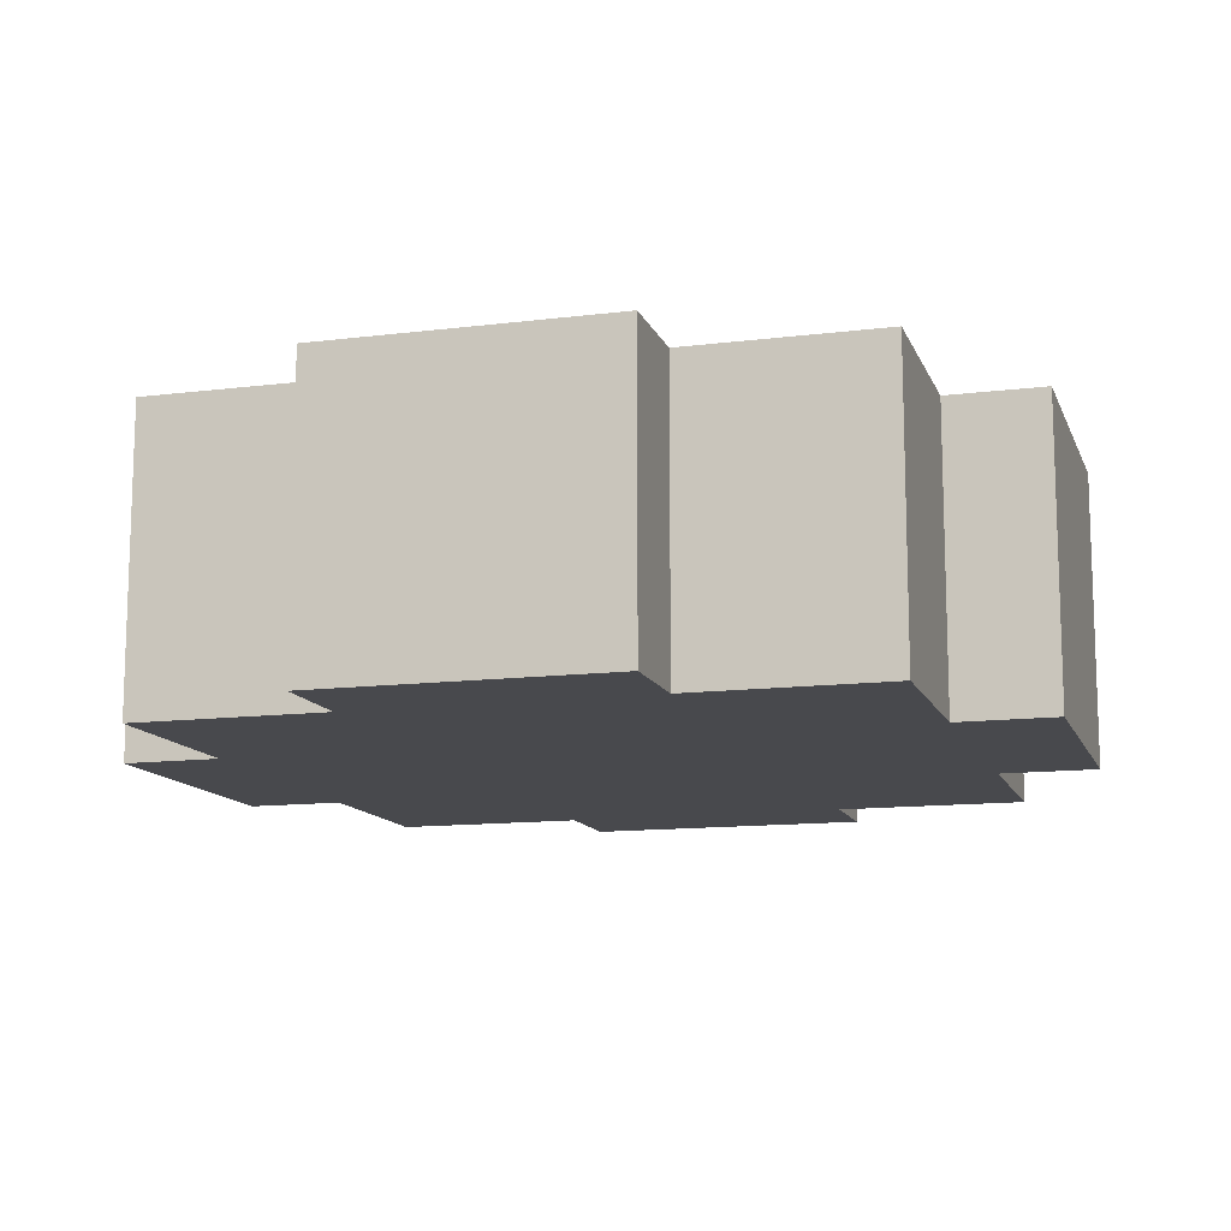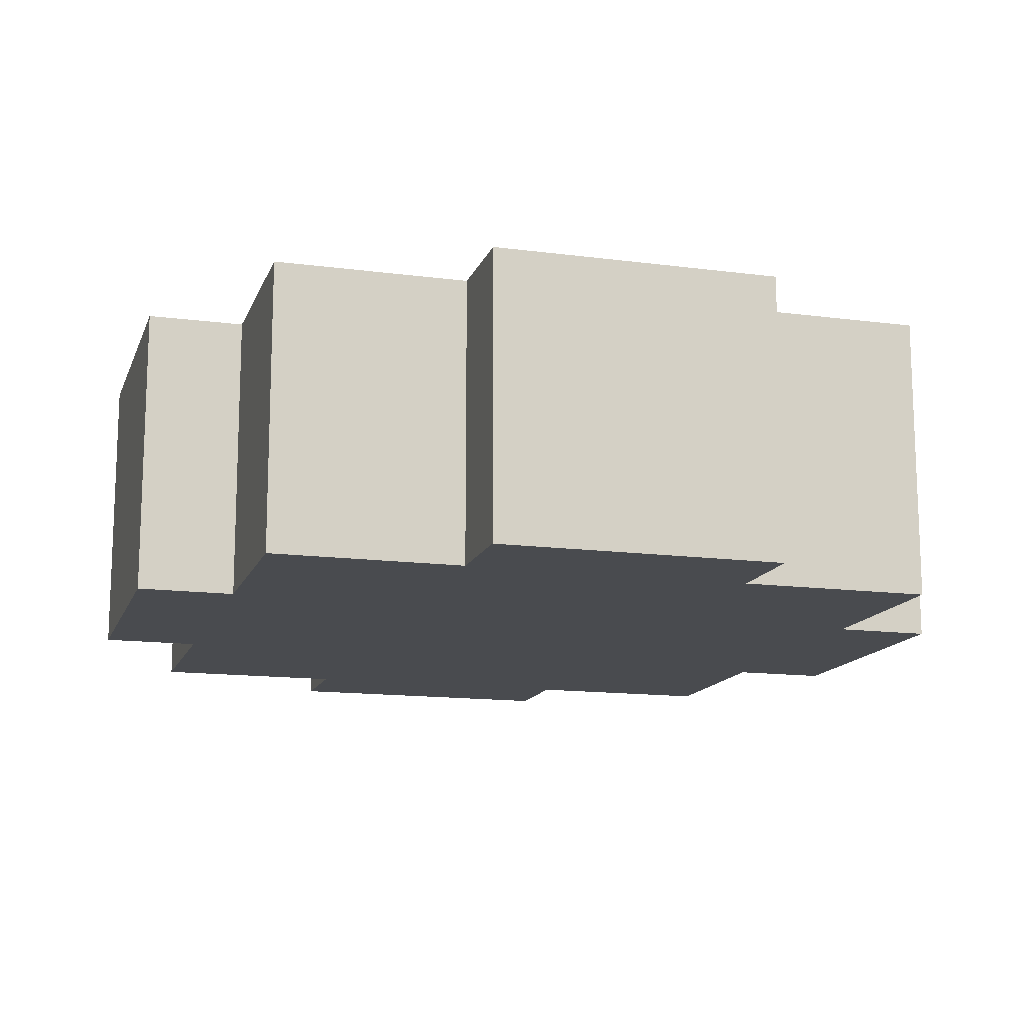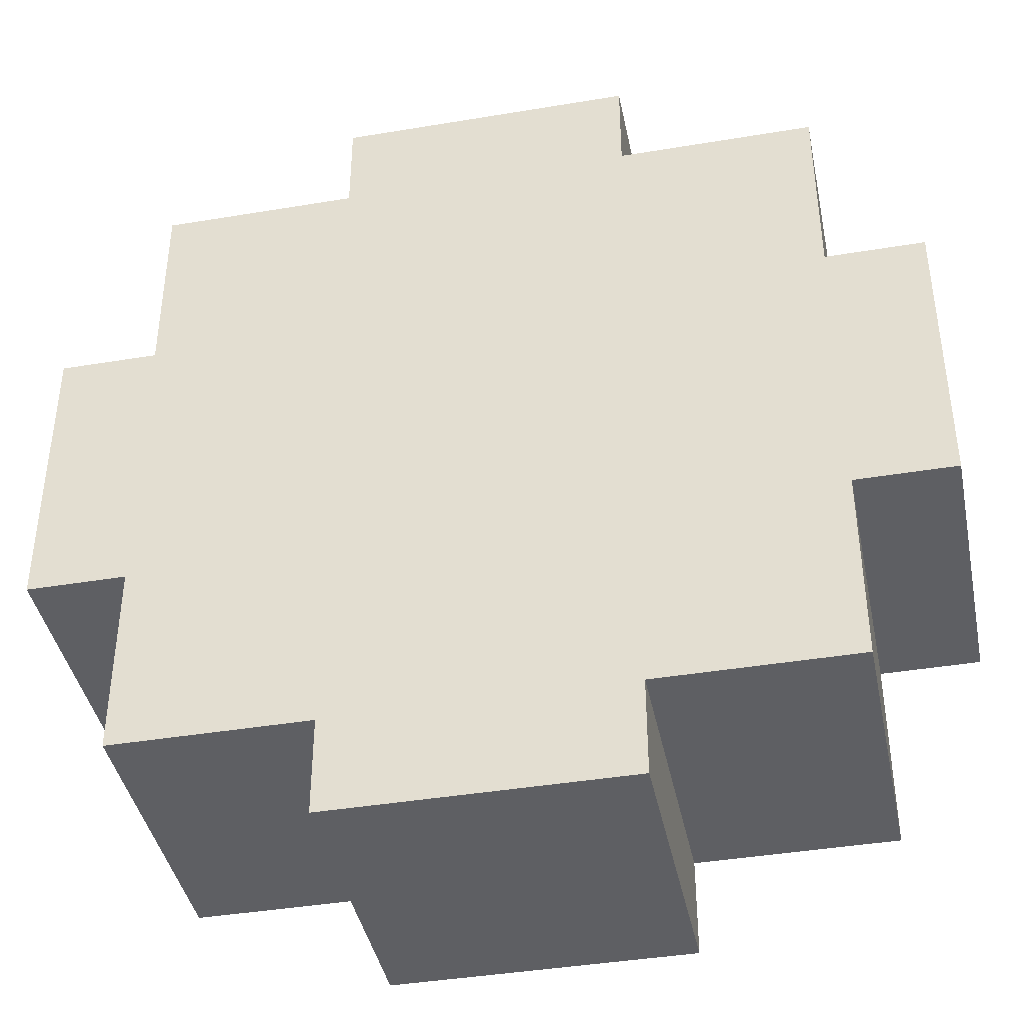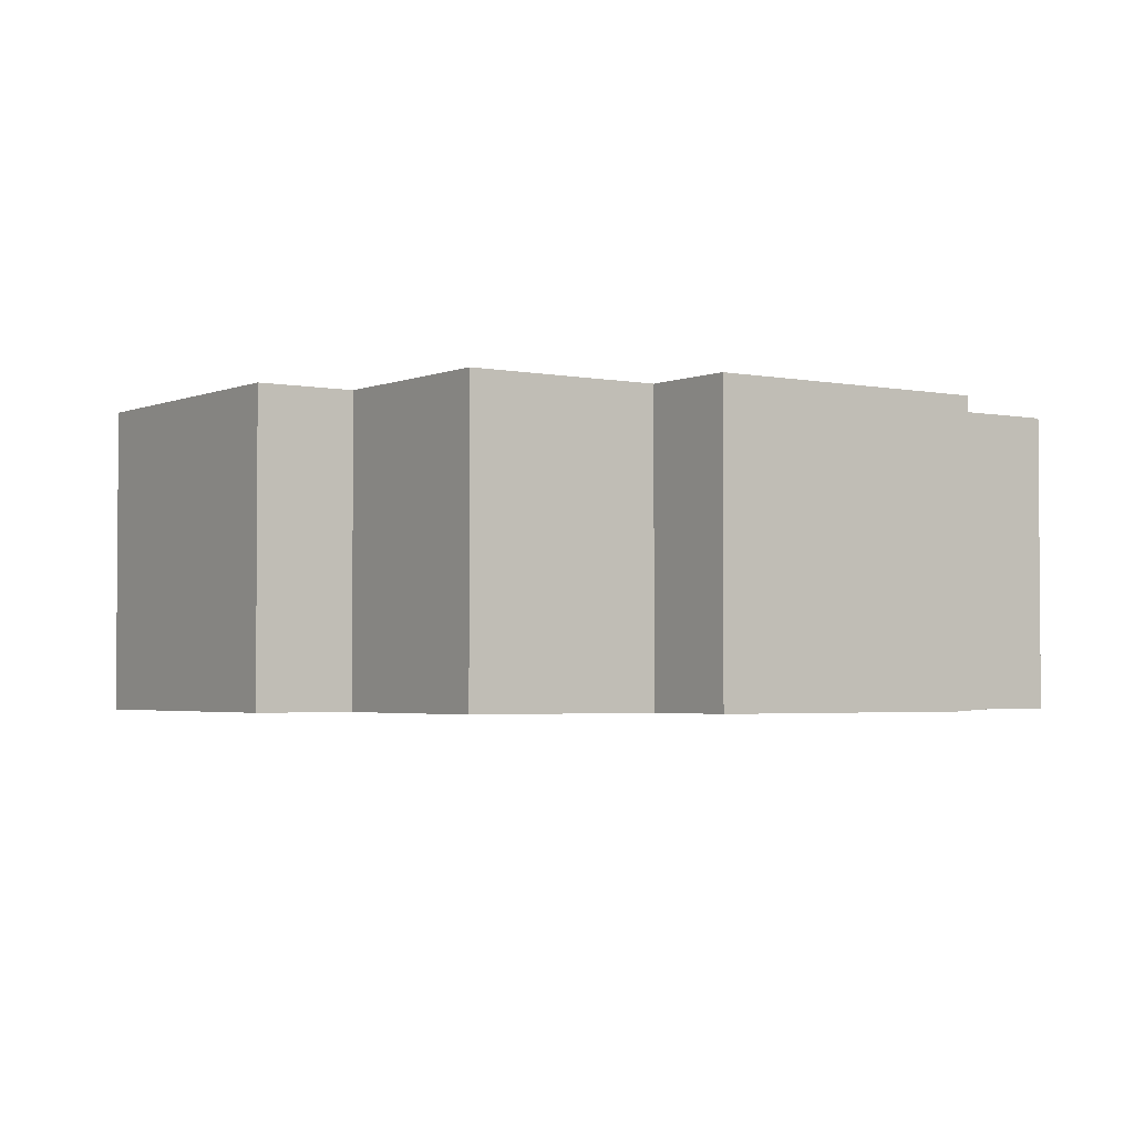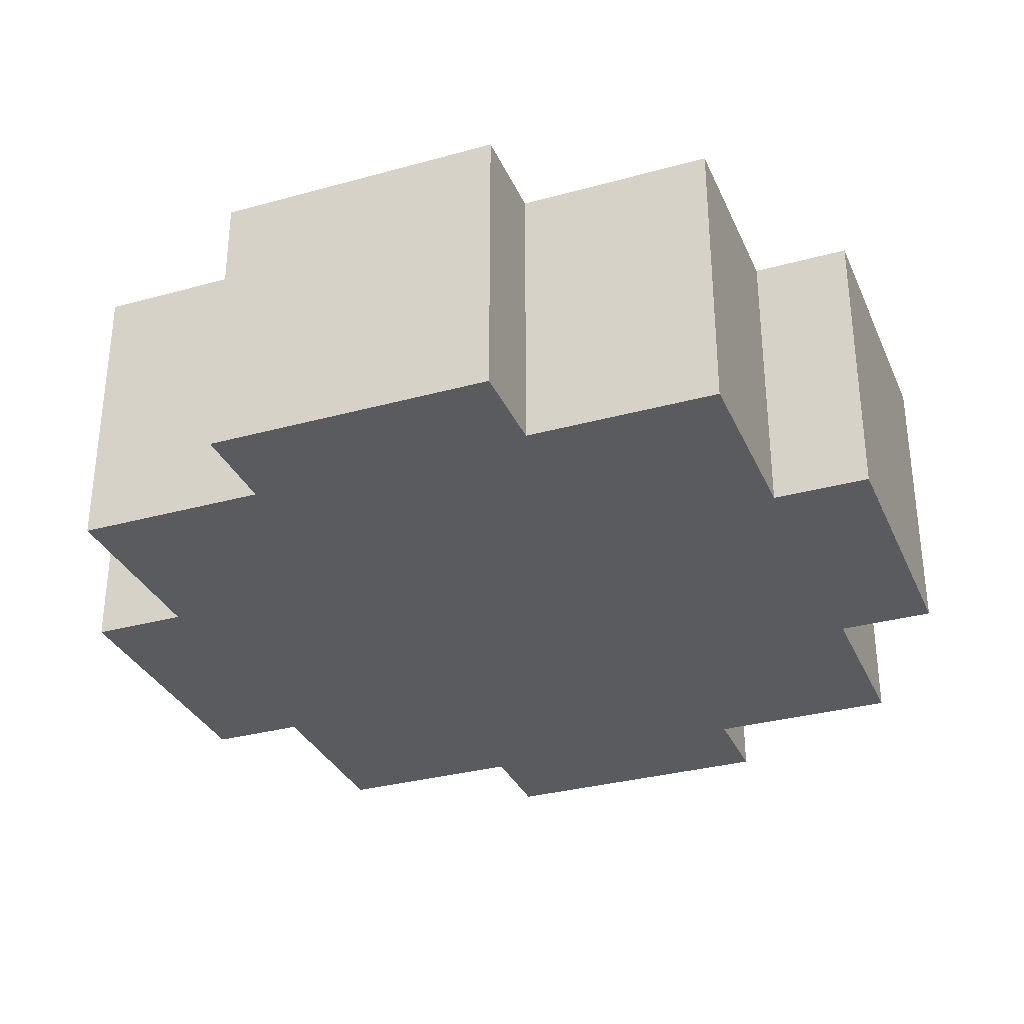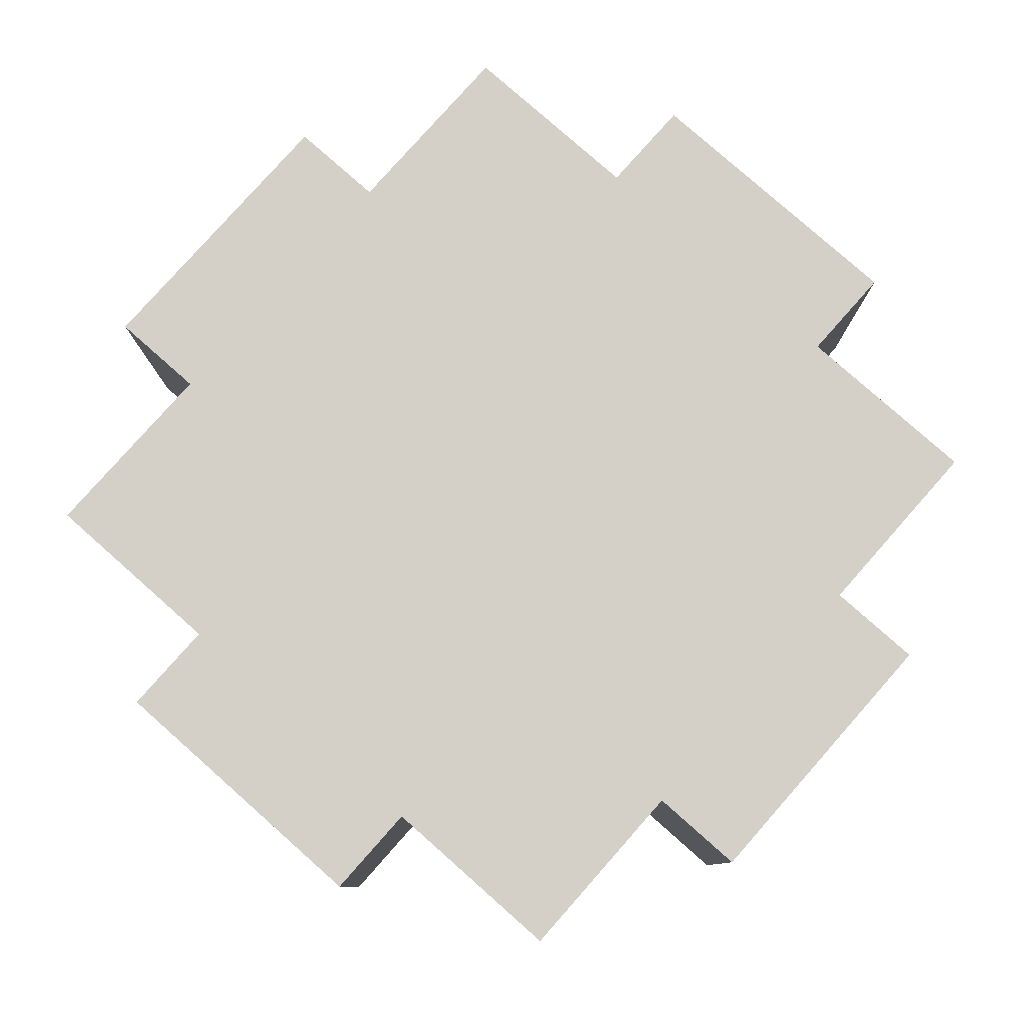
<metadata>
{"format":"obj","ext":"obj","renderer":"f3d","projection":"perspective","resolution":1024,"background":"white","views":[{"elev":-12.5,"azim":-73.7,"up":"+Z"},{"elev":-14.1,"azim":73.8,"up":"+Z"},{"elev":-41.1,"azim":11.5,"up":"+Y"},{"elev":-2.7,"azim":-35.2,"up":"+Z"},{"elev":-32.2,"azim":-68.9,"up":"+Z"},{"elev":80.0,"azim":-48.5,"up":"+Z"}]}
</metadata>
<code>
o Untitled.050
v -0.45 -0.15 0.15
v -0.45 -0.15 -0.15
v -0.45 0.15 0.15
v -0.45 0.15 -0.15
v -0.35 -0.35 0.15
v -0.35 -0.35 -0.15
v -0.35 -0.15 0.15
v -0.35 -0.15 -0.15
v -0.35 0.15 0.15
v -0.35 0.15 -0.15
v -0.35 0.35 0.15
v -0.35 0.35 -0.15
v -0.15 -0.45 0.15
v -0.15 -0.45 -0.15
v -0.15 -0.35 0.15
v -0.15 -0.35 -0.15
v -0.15 0.35 0.15
v -0.15 0.35 -0.15
v -0.15 0.45 0.15
v -0.15 0.45 -0.15
v 0.15 -0.45 0.15
v 0.15 -0.45 -0.15
v 0.15 -0.35 0.15
v 0.15 -0.35 -0.15
v 0.15 0.35 0.15
v 0.15 0.35 -0.15
v 0.15 0.45 0.15
v 0.15 0.45 -0.15
v 0.35 -0.35 0.15
v 0.35 -0.35 -0.15
v 0.35 -0.15 0.15
v 0.35 -0.15 -0.15
v 0.35 0.15 0.15
v 0.35 0.15 -0.15
v 0.35 0.35 0.15
v 0.35 0.35 -0.15
v 0.45 -0.15 0.15
v 0.45 -0.15 -0.15
v 0.45 0.15 0.15
v 0.45 0.15 -0.15
v -0.45 -0.15 0.15
v -0.45 0.15 0.15
v -0.35 -0.35 0.15
v -0.35 -0.15 0.15
v -0.35 0.15 0.15
v -0.35 0.35 0.15
v -0.25 -0.15 0.15
v -0.25 0.15 0.15
v -0.15 -0.45 0.15
v -0.15 -0.35 0.15
v -0.15 -0.25 0.15
v -0.15 -0.15 0.15
v -0.15 -0.05 0.15
v -0.15 0.05 0.15
v -0.15 0.15 0.15
v -0.15 0.25 0.15
v -0.15 0.35 0.15
v -0.15 0.45 0.15
v -0.05 -0.15 0.15
v -0.05 -0.05 0.15
v -0.05 0.05 0.15
v -0.05 0.15 0.15
v 0.05 -0.15 0.15
v 0.05 -0.05 0.15
v 0.05 0.05 0.15
v 0.05 0.15 0.15
v 0.15 -0.45 0.15
v 0.15 -0.35 0.15
v 0.15 -0.25 0.15
v 0.15 -0.15 0.15
v 0.15 -0.05 0.15
v 0.15 0.05 0.15
v 0.15 0.15 0.15
v 0.15 0.25 0.15
v 0.15 0.35 0.15
v 0.15 0.45 0.15
v 0.25 -0.15 0.15
v 0.25 0.15 0.15
v 0.35 -0.35 0.15
v 0.35 -0.15 0.15
v 0.35 0.15 0.15
v 0.35 0.35 0.15
v 0.45 -0.15 0.15
v 0.45 0.15 0.15
v -0.45 -0.15 -0.15
v -0.45 0.15 -0.15
v -0.35 -0.35 -0.15
v -0.35 -0.15 -0.15
v -0.35 0.15 -0.15
v -0.35 0.35 -0.15
v -0.25 -0.15 -0.15
v -0.25 0.15 -0.15
v -0.15 -0.45 -0.15
v -0.15 -0.35 -0.15
v -0.15 -0.25 -0.15
v -0.15 -0.15 -0.15
v -0.15 -0.05 -0.15
v -0.15 0.05 -0.15
v -0.15 0.15 -0.15
v -0.15 0.25 -0.15
v -0.15 0.35 -0.15
v -0.15 0.45 -0.15
v -0.05 -0.15 -0.15
v -0.05 -0.05 -0.15
v -0.05 0.05 -0.15
v -0.05 0.15 -0.15
v 0.05 -0.15 -0.15
v 0.05 -0.05 -0.15
v 0.05 0.05 -0.15
v 0.05 0.15 -0.15
v 0.15 -0.45 -0.15
v 0.15 -0.35 -0.15
v 0.15 -0.25 -0.15
v 0.15 -0.15 -0.15
v 0.15 -0.05 -0.15
v 0.15 0.05 -0.15
v 0.15 0.15 -0.15
v 0.15 0.25 -0.15
v 0.15 0.35 -0.15
v 0.15 0.45 -0.15
v 0.25 -0.15 -0.15
v 0.25 0.15 -0.15
v 0.35 -0.35 -0.15
v 0.35 -0.15 -0.15
v 0.35 0.15 -0.15
v 0.35 0.35 -0.15
v 0.45 -0.15 -0.15
v 0.45 0.15 -0.15
v -0.15 -0.45 0.15
v 0.15 -0.45 0.15
v -0.15 -0.45 -0.15
v 0.15 -0.45 -0.15
v -0.35 -0.35 0.15
v -0.15 -0.35 0.15
v 0.15 -0.35 0.15
v 0.35 -0.35 0.15
v -0.35 -0.35 -0.15
v -0.15 -0.35 -0.15
v 0.15 -0.35 -0.15
v 0.35 -0.35 -0.15
v -0.45 -0.15 0.15
v -0.35 -0.15 0.15
v 0.35 -0.15 0.15
v 0.45 -0.15 0.15
v -0.45 -0.15 -0.15
v -0.35 -0.15 -0.15
v 0.35 -0.15 -0.15
v 0.45 -0.15 -0.15
v -0.45 0.15 0.15
v -0.35 0.15 0.15
v 0.35 0.15 0.15
v 0.45 0.15 0.15
v -0.45 0.15 -0.15
v -0.35 0.15 -0.15
v 0.35 0.15 -0.15
v 0.45 0.15 -0.15
v -0.35 0.35 0.15
v -0.15 0.35 0.15
v 0.15 0.35 0.15
v 0.35 0.35 0.15
v -0.35 0.35 -0.15
v -0.15 0.35 -0.15
v 0.15 0.35 -0.15
v 0.35 0.35 -0.15
v -0.15 0.45 0.15
v 0.15 0.45 0.15
v -0.15 0.45 -0.15
v 0.15 0.45 -0.15
f 3 2 1
f 4 2 3
f 7 6 5
f 8 6 7
f 11 10 9
f 12 10 11
f 15 14 13
f 16 14 15
f 19 18 17
f 20 18 19
f 21 22 23
f 23 22 24
f 25 26 27
f 27 26 28
f 29 30 31
f 31 30 32
f 33 34 35
f 35 34 36
f 37 38 39
f 39 38 40
f 44 42 41
f 45 42 44
f 47 44 43
f 47 46 45
f 47 45 44
f 48 46 47
f 50 47 43
f 51 47 50
f 52 48 47
f 52 47 51
f 53 48 52
f 54 48 53
f 55 46 48
f 55 48 54
f 56 46 55
f 57 46 56
f 59 52 51
f 59 53 52
f 60 54 53
f 60 53 59
f 61 55 54
f 61 54 60
f 62 56 55
f 62 55 61
f 63 59 51
f 63 60 59
f 64 61 60
f 64 60 63
f 65 62 61
f 65 61 64
f 66 56 62
f 66 62 65
f 67 51 50
f 67 50 49
f 68 51 67
f 69 63 51
f 69 51 68
f 70 64 63
f 70 63 69
f 71 65 64
f 71 64 70
f 72 66 65
f 72 65 71
f 73 56 66
f 73 66 72
f 74 58 57
f 74 56 73
f 74 57 56
f 75 58 74
f 76 58 75
f 77 70 69
f 77 72 71
f 77 71 70
f 77 73 72
f 77 69 68
f 78 75 74
f 78 73 77
f 78 74 73
f 79 77 68
f 79 78 77
f 80 78 79
f 81 75 78
f 81 78 80
f 82 75 81
f 83 81 80
f 84 81 83
f 85 86 88
f 88 86 89
f 87 88 91
f 89 90 91
f 88 89 91
f 91 90 92
f 87 91 94
f 94 91 95
f 91 92 96
f 95 91 96
f 96 92 97
f 97 92 98
f 92 90 99
f 98 92 99
f 99 90 100
f 100 90 101
f 95 96 103
f 96 97 103
f 97 98 104
f 103 97 104
f 98 99 105
f 104 98 105
f 99 100 106
f 105 99 106
f 95 103 107
f 103 104 107
f 104 105 108
f 107 104 108
f 105 106 109
f 108 105 109
f 106 100 110
f 109 106 110
f 94 95 111
f 93 94 111
f 111 95 112
f 95 107 113
f 112 95 113
f 107 108 114
f 113 107 114
f 108 109 115
f 114 108 115
f 109 110 116
f 115 109 116
f 110 100 117
f 116 110 117
f 101 102 118
f 117 100 118
f 100 101 118
f 118 102 119
f 119 102 120
f 113 114 121
f 115 116 121
f 114 115 121
f 116 117 121
f 112 113 121
f 118 119 122
f 121 117 122
f 117 118 122
f 112 121 123
f 121 122 123
f 123 122 124
f 122 119 125
f 124 122 125
f 125 119 126
f 124 125 127
f 127 125 128
f 131 130 129
f 132 130 131
f 137 134 133
f 138 134 137
f 139 136 135
f 140 136 139
f 145 142 141
f 146 142 145
f 147 144 143
f 148 144 147
f 149 150 153
f 153 150 154
f 151 152 155
f 155 152 156
f 157 158 161
f 161 158 162
f 159 160 163
f 163 160 164
f 165 166 167
f 167 166 168

</code>
